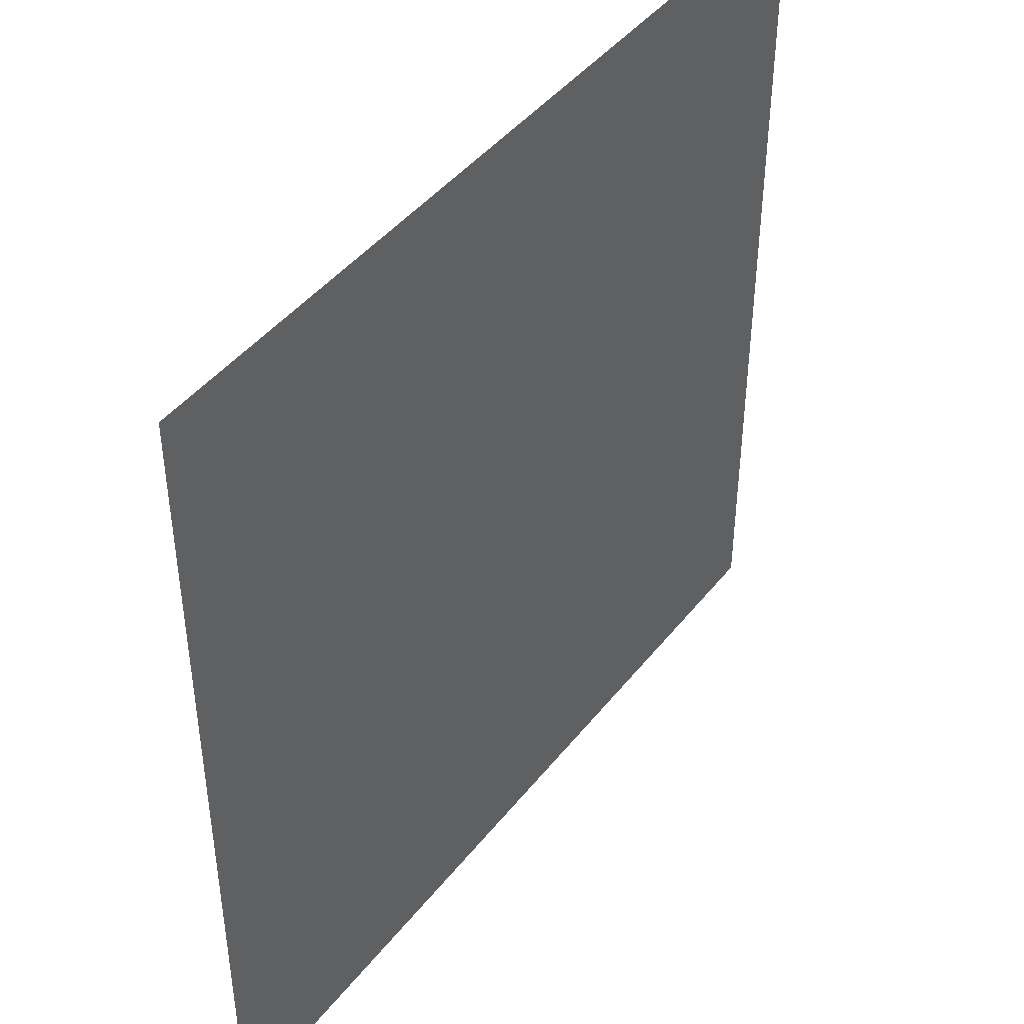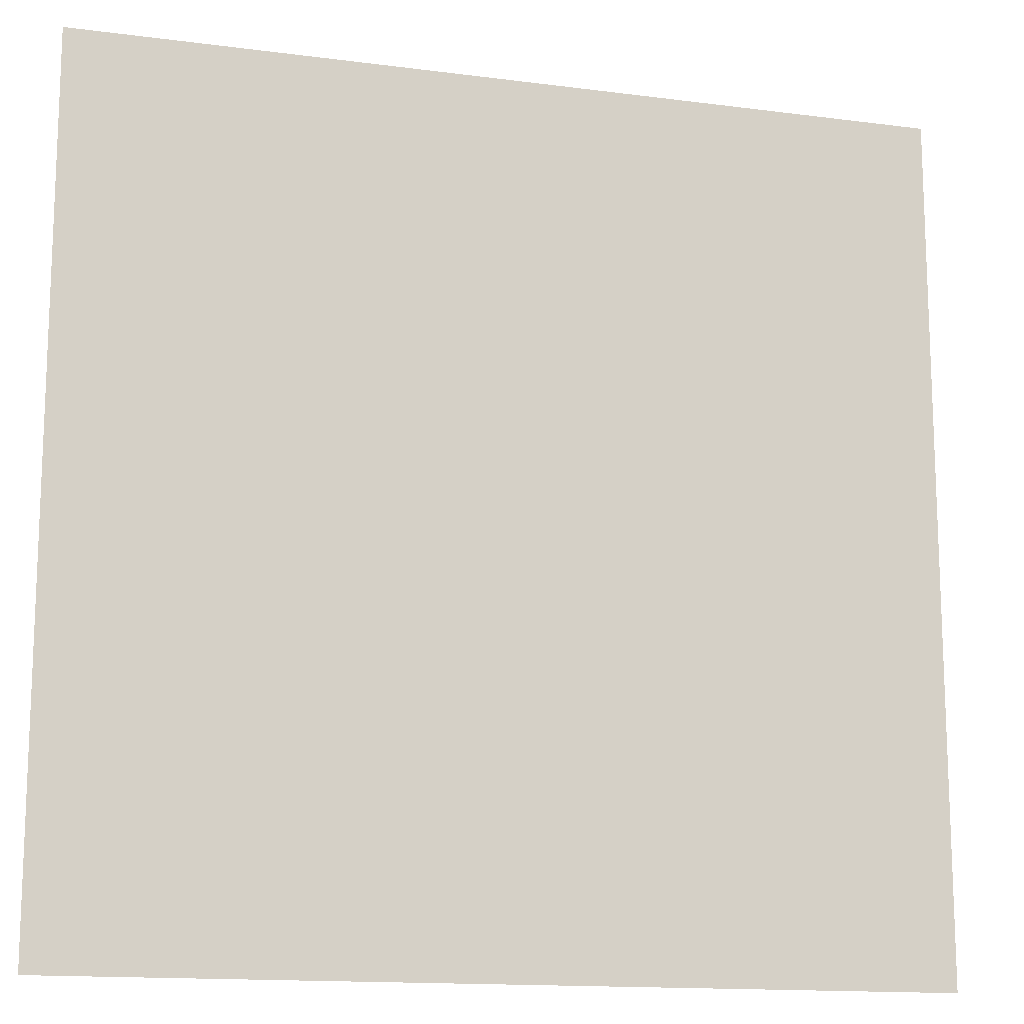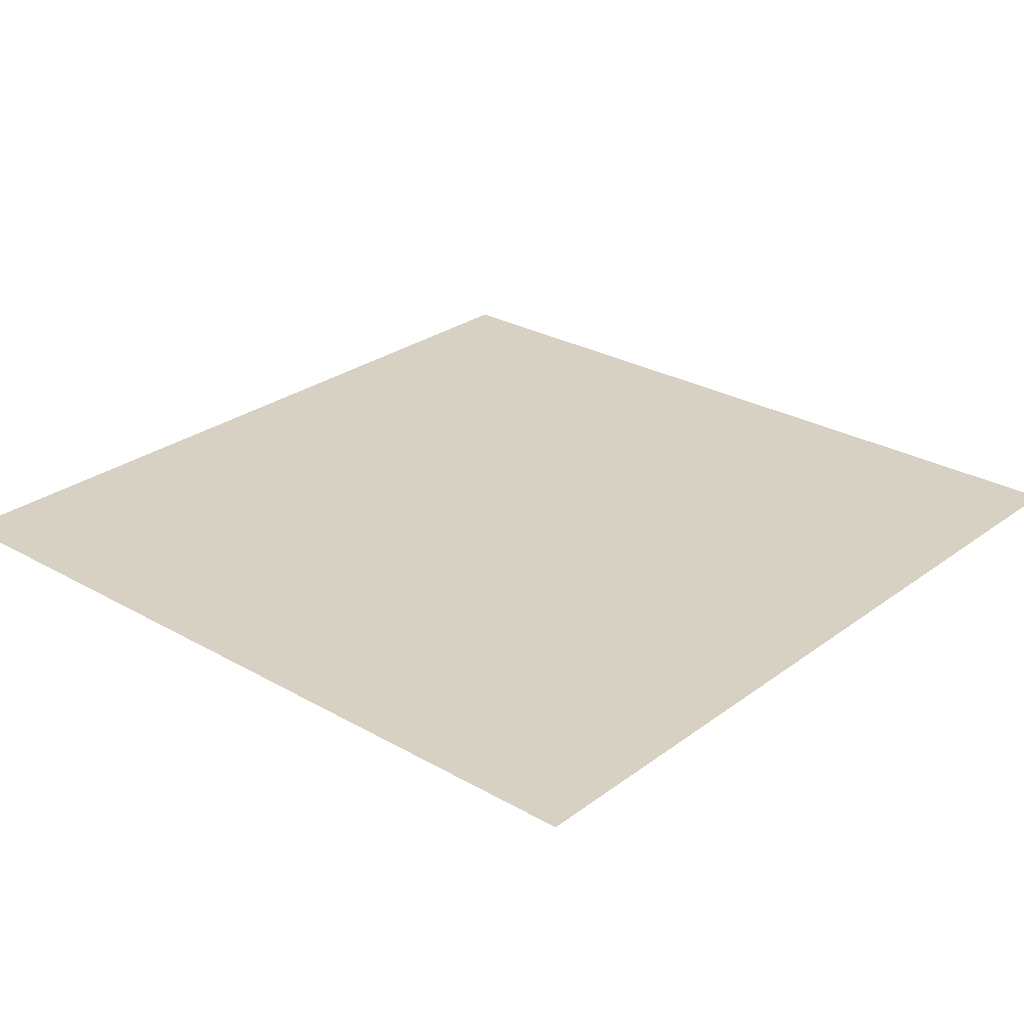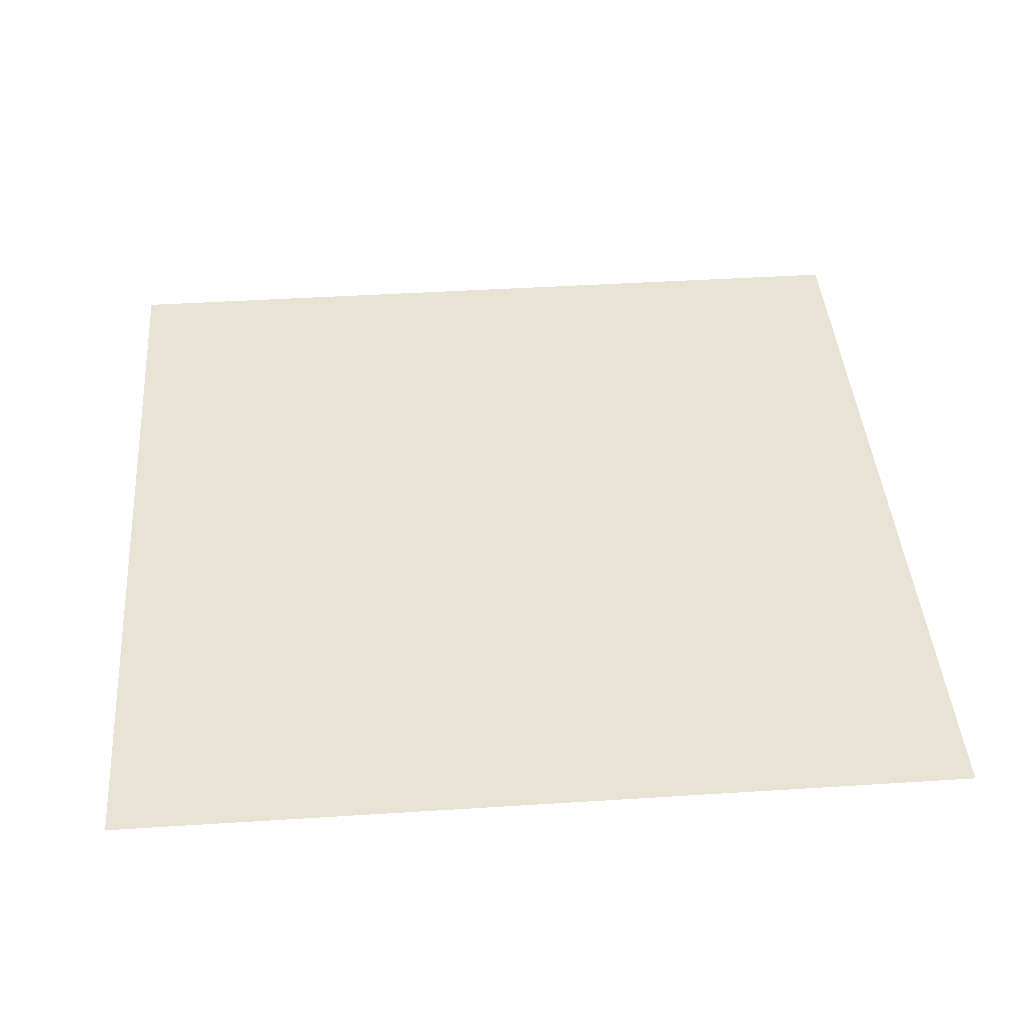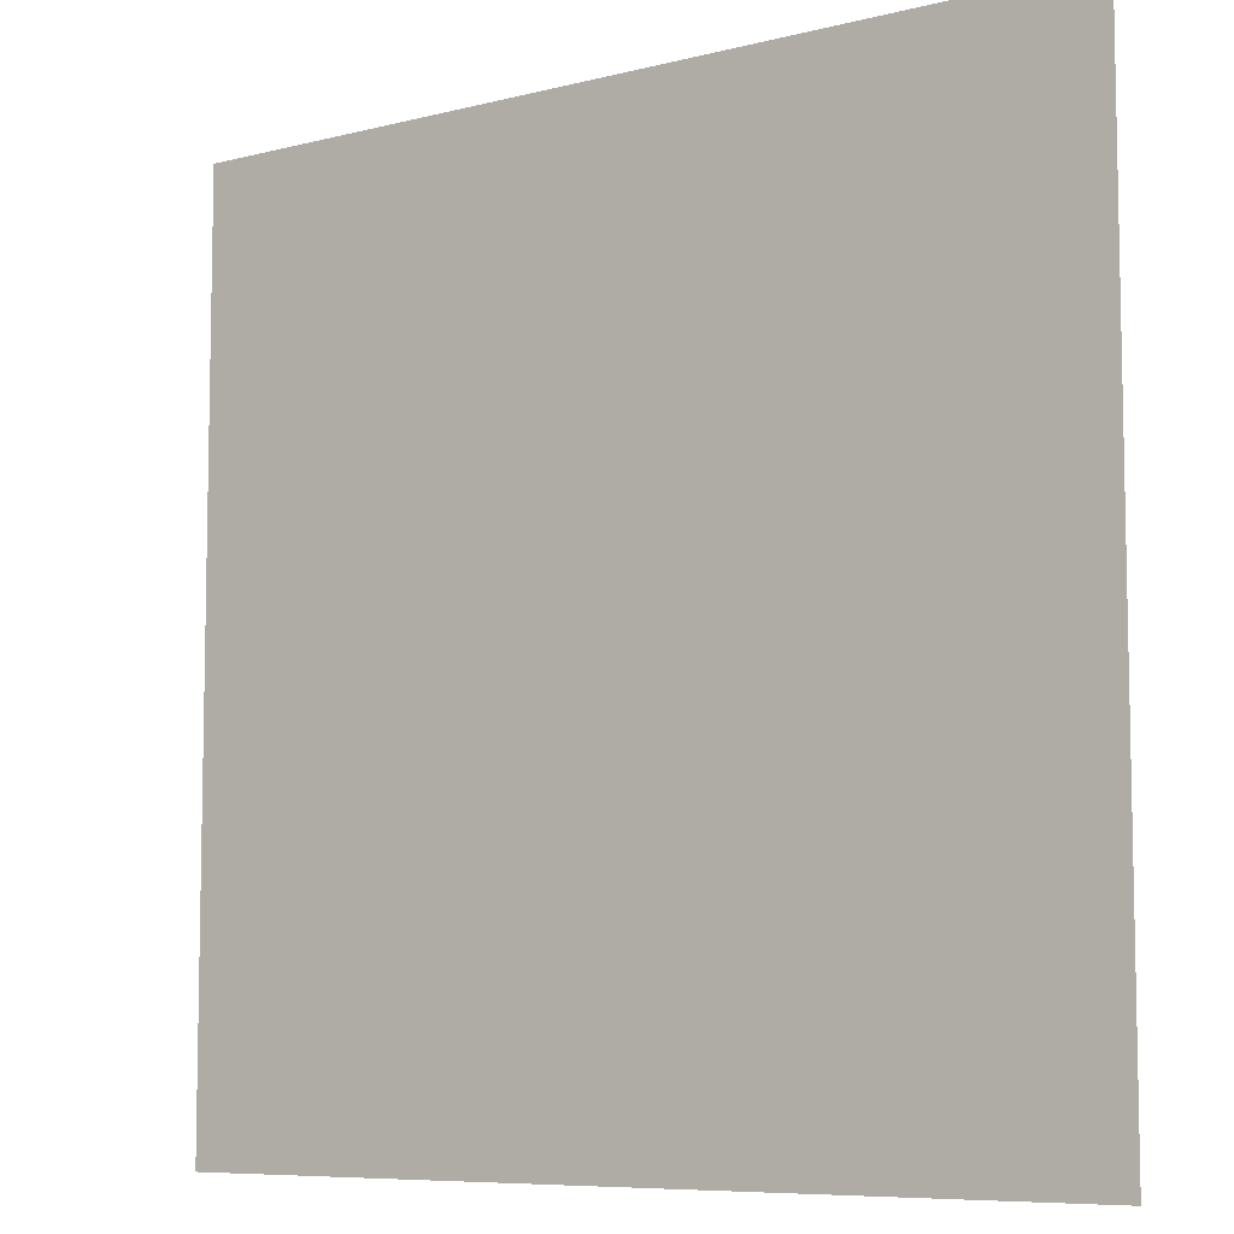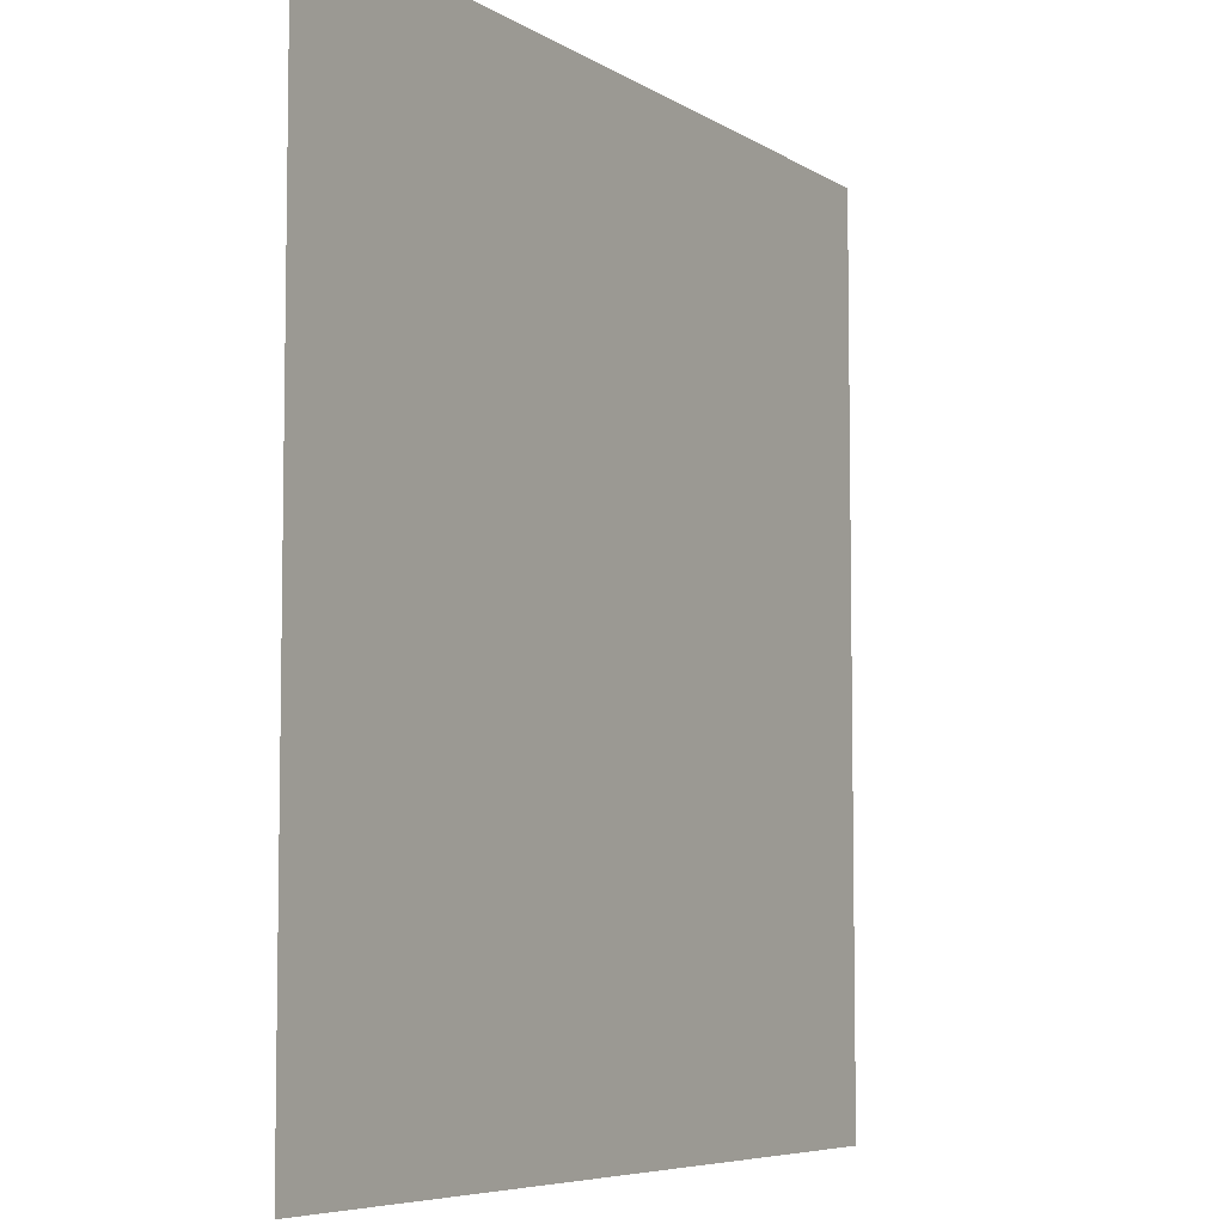
<metadata>
{"format":"obj","ext":"obj","renderer":"f3d","projection":"perspective","resolution":1024,"background":"white","views":[{"elev":44.3,"azim":125.5,"up":"+Z"},{"elev":-14.3,"azim":163.9,"up":"+Z"},{"elev":27.1,"azim":41.4,"up":"+Y"},{"elev":42.1,"azim":175.6,"up":"+Y"},{"elev":-7.7,"azim":-144.3,"up":"+Z"},{"elev":-6.4,"azim":119.9,"up":"+Z"}]}
</metadata>
<code>
o Plane
v -50 -0.04808 50.07
v 50 -0.04808 50.07
v -50 -0.04808 -49.93
v 50 -0.04808 -49.93
v -50 -0.04808 0.06875
v -0.004196 -0.04808 50.07
v 50 -0.04808 0.06875
v -0.004196 -0.04808 -49.93
v -0.004196 -0.04808 0.06875
v -50 -0.04808 25.07
v 25 -0.04808 50.07
v 50 -0.04808 -24.93
v -25 -0.04808 -49.93
v -25 -0.04808 -24.93
v -50 -0.04808 -24.93
v -25 -0.04808 50.07
v 50 -0.04808 25.07
v 25 -0.04808 -49.93
v 25 -0.04808 25.07
v -25 -0.04808 0.06875
v -25 -0.04808 25.07
v -0.004196 -0.04808 25.07
v -0.004196 -0.04808 -24.93
v 25 -0.04808 0.06875
v 25 -0.04808 -24.93
v -50 -0.04808 37.57
v 37.5 -0.04808 50.07
v 50 -0.04808 -37.43
v -37.5 -0.04808 -49.93
v -37.5 -0.04808 -37.43
v -50 -0.04808 -12.43
v -12.5 -0.04808 50.07
v 50 -0.04808 12.57
v 12.5 -0.04808 -49.93
v 12.5 -0.04808 12.57
v -12.5 -0.04808 0.06875
v -12.5 -0.04808 37.57
v -0.004196 -0.04808 37.57
v -0.004196 -0.04808 -37.43
v 37.5 -0.04808 0.06875
v 37.5 -0.04808 -12.43
v -50 -0.04808 12.57
v 12.5 -0.04808 50.07
v 50 -0.04808 -12.43
v -12.5 -0.04808 -49.93
v -12.5 -0.04808 -12.43
v -50 -0.04808 -37.43
v -37.5 -0.04808 50.07
v 50 -0.04808 37.57
v 37.5 -0.04808 -49.93
v 37.5 -0.04808 37.57
v -37.5 -0.04808 0.06875
v -37.5 -0.04808 12.57
v -0.004196 -0.04808 12.57
v -0.004196 -0.04808 -12.43
v 12.5 -0.04808 0.06875
v 12.5 -0.04808 -37.43
v 25 -0.04808 -37.43
v 37.5 -0.04808 -24.93
v 37.5 -0.04808 -37.43
v 12.5 -0.04808 -24.93
v 12.5 -0.04808 -12.43
v 25 -0.04808 -12.43
v -25 -0.04808 -37.43
v -12.5 -0.04808 -24.93
v -12.5 -0.04808 -37.43
v 12.5 -0.04808 25.07
v 12.5 -0.04808 37.57
v 25 -0.04808 37.57
v -12.5 -0.04808 12.57
v -25 -0.04808 12.57
v -12.5 -0.04808 25.07
v -37.5 -0.04808 -24.93
v -37.5 -0.04808 -12.43
v -25 -0.04808 -12.43
v -37.5 -0.04808 25.07
v -37.5 -0.04808 37.57
v -25 -0.04808 37.57
v 25 -0.04808 12.57
v 37.5 -0.04808 25.07
v 37.5 -0.04808 12.57
f 2 49 51
f 1 48 26
f 5 52 31
f 5 53 52
f 6 43 38
f 9 55 46
f 9 56 55
f 7 44 41
f 25 58 57
f 25 59 58
f 12 28 60
f 23 61 39
f 23 62 61
f 24 40 63
f 14 64 30
f 14 65 64
f 23 39 66
f 22 67 54
f 22 68 67
f 11 27 69
f 20 70 36
f 20 71 70
f 21 37 72
f 15 73 47
f 15 74 73
f 20 36 75
f 10 76 42
f 10 77 76
f 16 32 78
f 19 79 35
f 19 80 79
f 17 33 81
f 81 40 24
f 81 33 40
f 33 7 40
f 79 81 24
f 79 80 81
f 80 17 81
f 35 56 9
f 35 79 56
f 79 24 56
f 78 37 21
f 78 32 37
f 32 6 37
f 76 78 21
f 76 77 78
f 77 16 78
f 42 53 5
f 42 76 53
f 76 21 53
f 75 46 14
f 75 36 46
f 36 9 46
f 73 75 14
f 73 74 75
f 74 20 75
f 47 30 3
f 47 73 30
f 73 14 30
f 72 38 22
f 72 37 38
f 37 6 38
f 70 72 22
f 70 71 72
f 71 21 72
f 36 54 9
f 36 70 54
f 70 22 54
f 69 51 19
f 69 27 51
f 27 2 51
f 67 69 19
f 67 68 69
f 68 11 69
f 54 35 9
f 54 67 35
f 67 19 35
f 66 45 13
f 66 39 45
f 39 8 45
f 64 66 13
f 64 65 66
f 65 23 66
f 30 29 3
f 30 64 29
f 64 13 29
f 63 41 25
f 63 40 41
f 40 7 41
f 61 63 25
f 61 62 63
f 62 24 63
f 39 57 8
f 39 61 57
f 61 25 57
f 60 50 18
f 60 28 50
f 28 4 50
f 58 60 18
f 58 59 60
f 59 12 60
f 57 34 8
f 57 58 34
f 58 18 34
f 41 59 25
f 41 44 59
f 44 12 59
f 55 62 23
f 55 56 62
f 56 24 62
f 46 65 14
f 46 55 65
f 55 23 65
f 38 68 22
f 38 43 68
f 43 11 68
f 52 71 20
f 52 53 71
f 53 21 71
f 31 74 15
f 31 52 74
f 52 20 74
f 26 77 10
f 26 48 77
f 48 16 77
f 51 80 19
f 51 49 80
f 49 17 80

</code>
